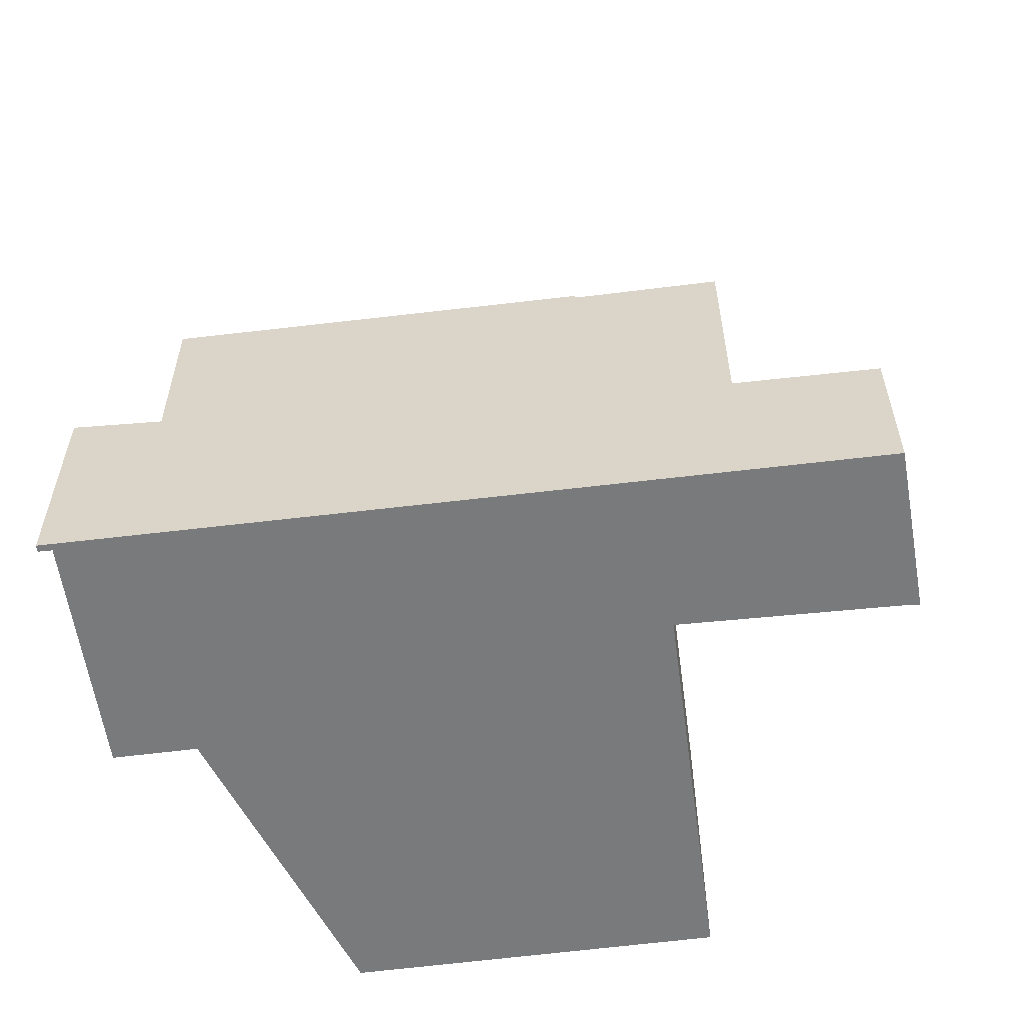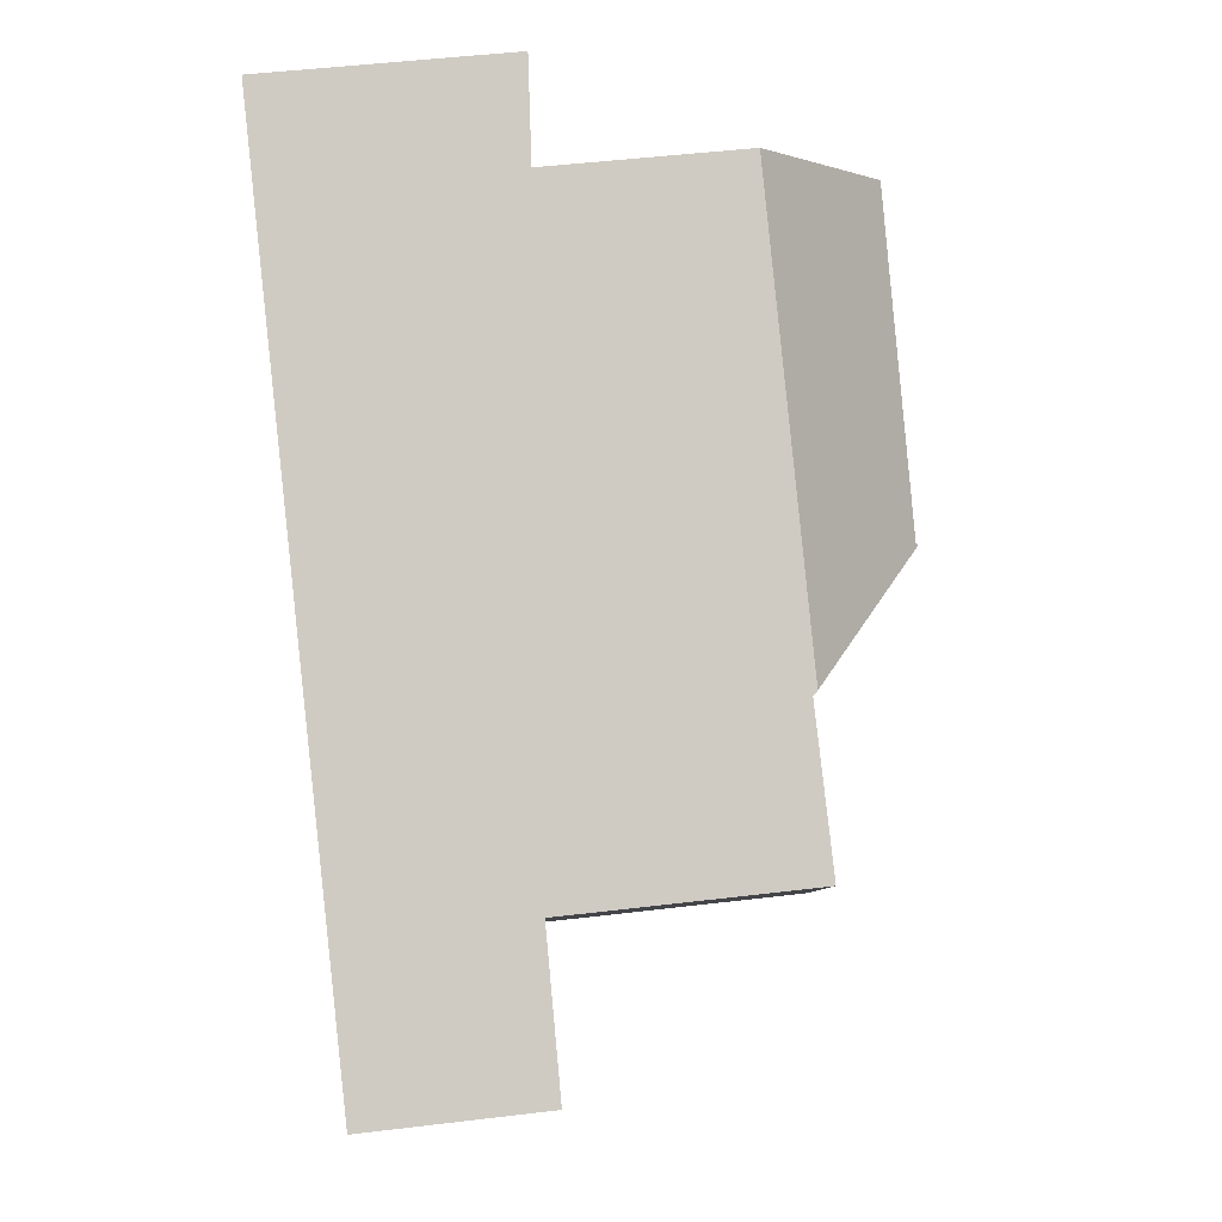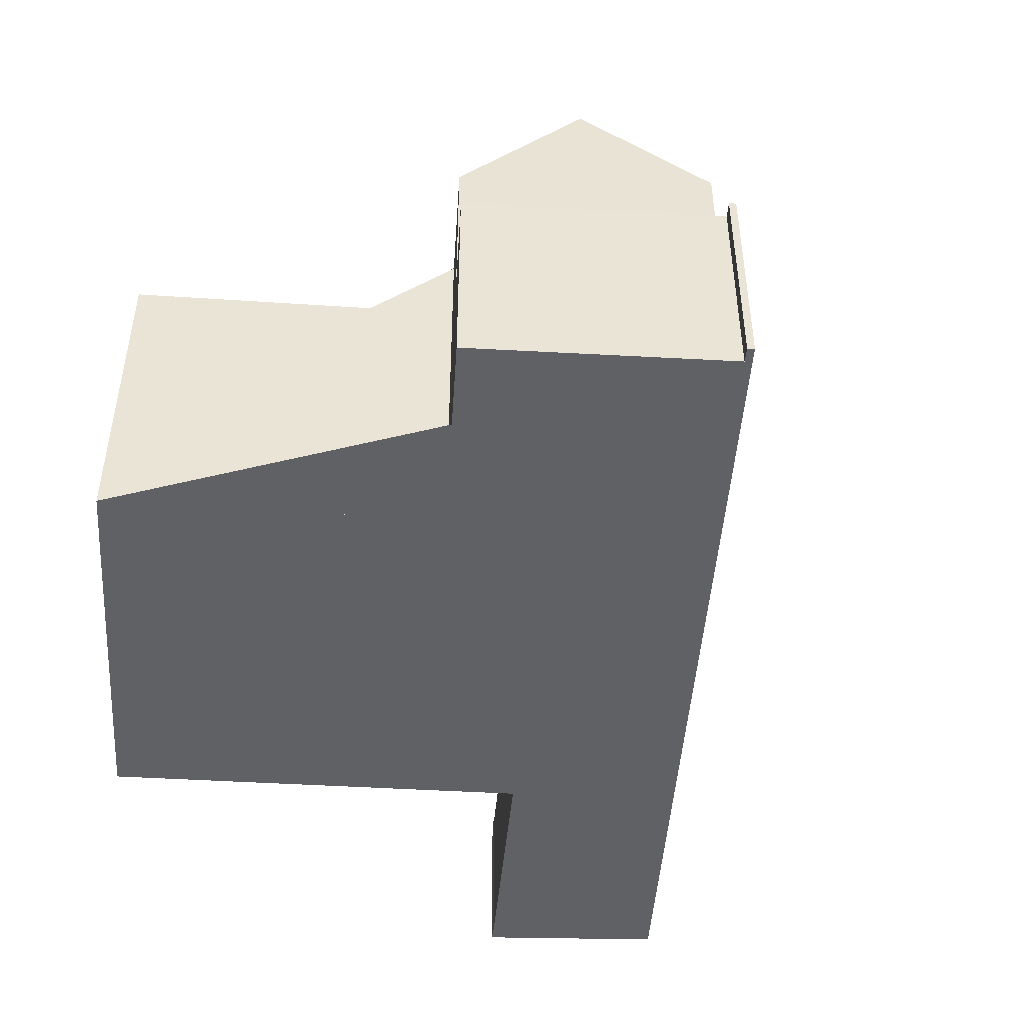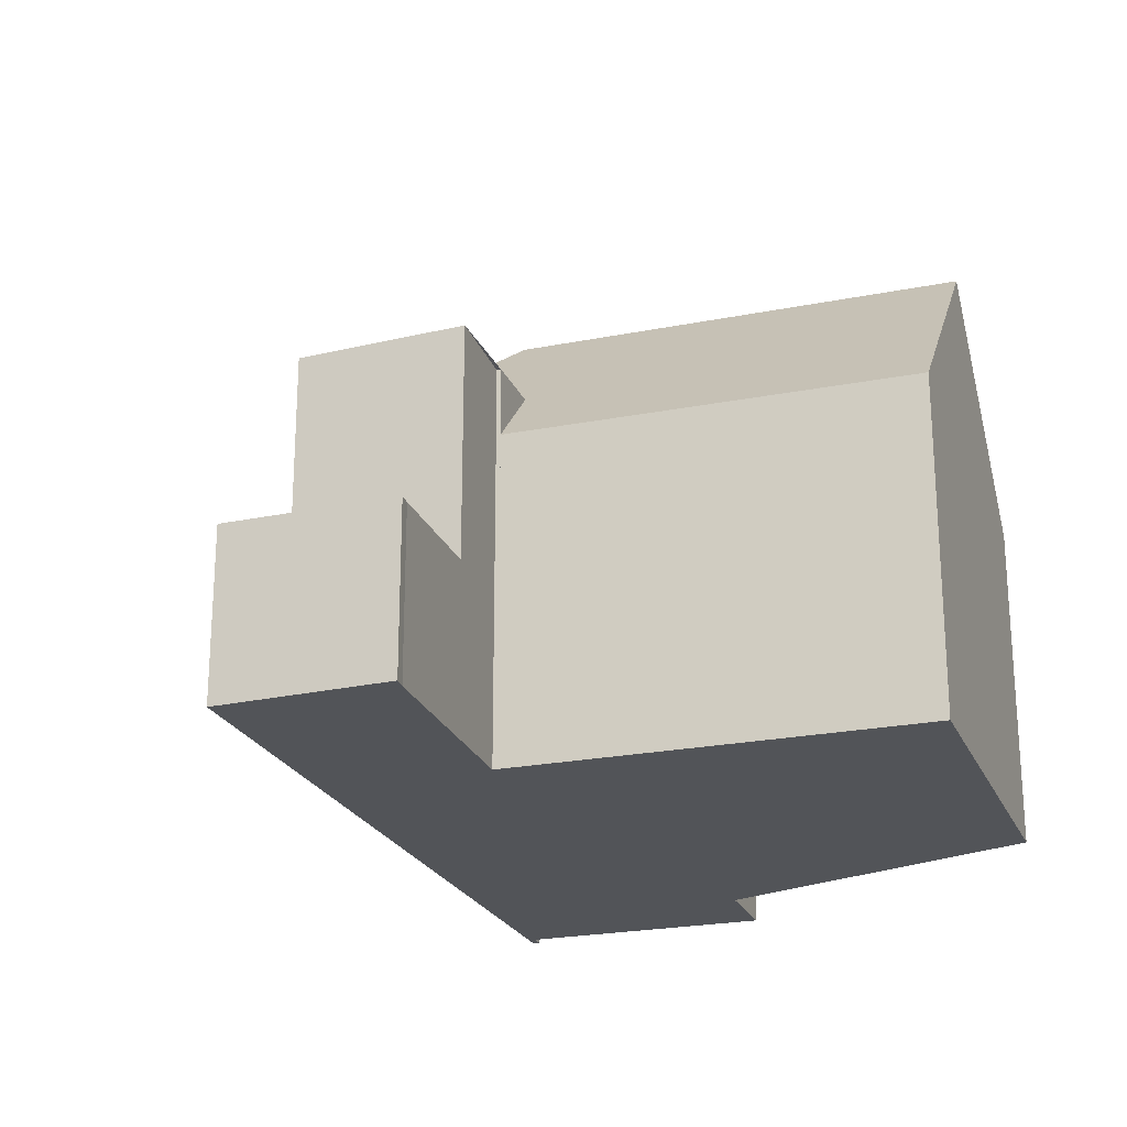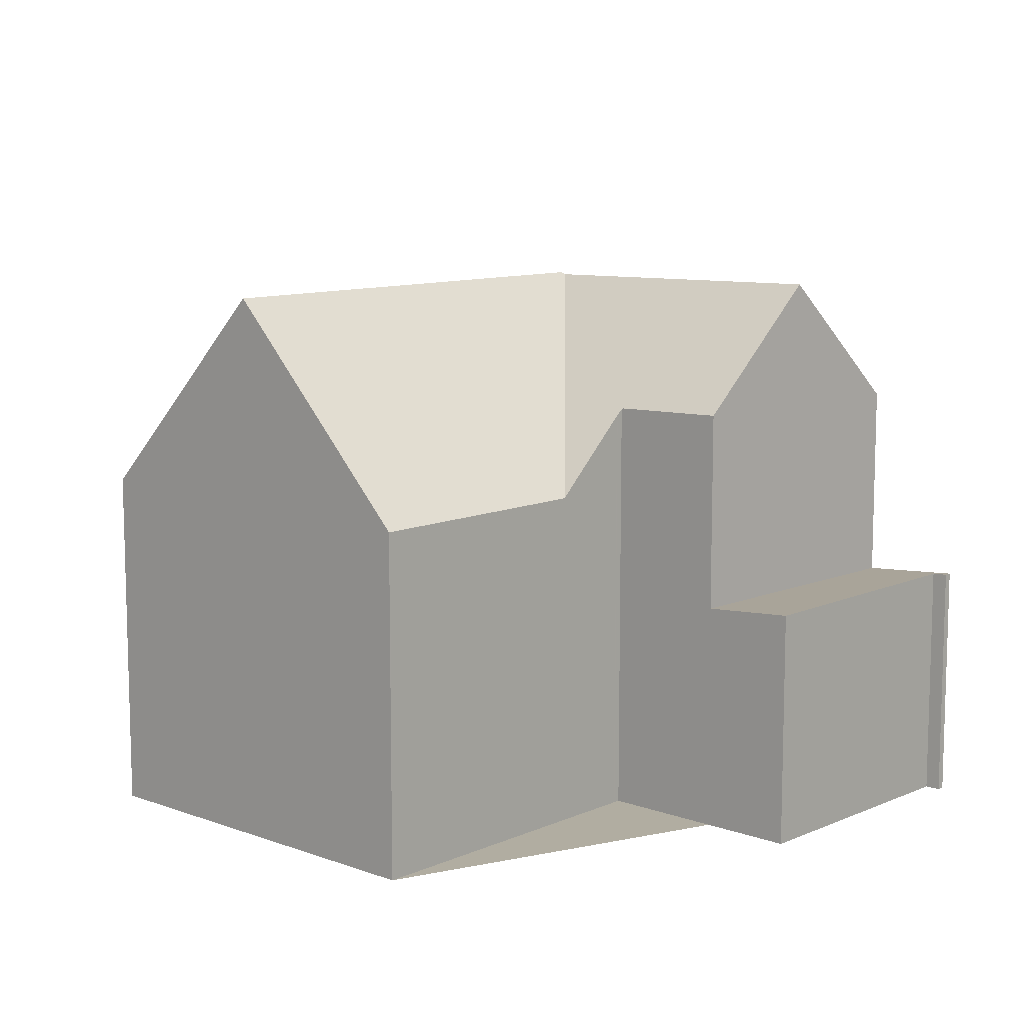
<metadata>
{"format":"obj","ext":"obj","renderer":"f3d","projection":"perspective","resolution":1024,"background":"white","views":[{"elev":-58.0,"azim":-134.3,"up":"+Z"},{"elev":47.3,"azim":-97.8,"up":"+Y"},{"elev":-48.5,"azim":124.3,"up":"+Z"},{"elev":-22.8,"azim":-33.0,"up":"+Z"},{"elev":10.3,"azim":80.6,"up":"+Z"}]}
</metadata>
<code>
v -919.7 -761.5 5.571
v -914.6 -757.5 5.499
v -918 -753.2 6.834
v -927 -758.4 2.779
v -927.1 -758.6 2.775
v -928.8 -756.2 2.818
v -924 -756 6.769
v -917.8 -747.5 3.846
v -917.9 -747.7 3.828
v -915.3 -751.1 3.805
v -917.8 -747.4 3.847
v -917.1 -759.5 8.836
v -921.9 -753.5 8.819
v -924.8 -753 6.803
v -922 -753.5 8.779
v -922.3 -758.1 5.592
v -924.9 -753 6.728
v -922.2 -756.4 6.772
v -924.8 -753.2 6.73
v -922.2 -756.9 6.431
v -922.9 -757.4 5.596
v -923 -755.3 6.759
v -923.9 -756 5.604
v -917.1 -759.5 8.836
v -924.8 -753 6.803
v -927.9 -755.4 2.837
v -926.1 -757.7 2.797
v -924.9 -753 6.728
v -923.9 -756 5.604
v -926.9 -754.6 4.153
v -925.2 -757 4.011
v -921.9 -753.5 8.819
v -921.9 -753.4 8.781
v -917.1 -754.3 5.494
v -918.9 -754 6.733
v -915.6 -758.3 6.789
v -918.8 -754 6.673
v -921.9 -753.5 8.819
v -921.8 -750.6 6.821
v -917.1 -754.3 5.494
v -921.9 -753.4 8.781
v -919.1 -748.4 6.838
v -921.9 -753.4 8.781
v -922 -753.5 8.779
v -916.5 -752 6.887
v -917.7 -750.2 8.885
v -928.6 -756 2.822
v -927.4 -758.3 2.781
v -926.1 -757.7 2.797
v -927.2 -758.5 2.776
v -926.9 -754.6 2.857
v -925.2 -757 2.816
v -923 -755.3 6.759
v -923.9 -756 6.77
v -925.2 -757 6.786
v -926.9 -754.6 6.754
v -918.7 -760.7 6.829
v -916.5 -752 6.7
v -919.1 -748.4 6.652
v -917.9 -753.3 6.721
v -918.9 -754 6.733
v -926.9 -754.6 2.989
v -925.2 -757 2.965
v -919.1 -748.4 3.73
v -916.5 -752 3.693
v -928.5 -756.2 2.818
v -928.7 -756.4 2.814
v -926.7 -754.8 4.142
v -926.7 -754.8 6.757
v -924.6 -753 6.941
v -927.7 -755.6 2.834
v -926.7 -754.8 2.987
v -919 -748.3 3.735
v -919.1 -748.4 3.729
v -919.1 -748.4 6.652
v -919.1 -748.4 6.839
v -921.8 -750.6 6.889
v -924.6 -753 6.941
v -924.8 -753.2 6.73
v -926.7 -754.8 2.854
v -920.4 -755.3 8.824
v -922 -756.6 6.776
v -920.4 -755.3 8.824
v -918.9 -754 6.734
v -918.1 -753.4 6.723
v -917.9 -753.3 6.736
v -918.8 -754 6.673
v -923.8 -755.9 6.768
v -923.8 -755.9 5.799
v -916.1 -750 3.813
v -917.3 -750.9 3.705
v -917.3 -750.9 6.685
v -917.3 -750.9 8.17
v -921.4 -754.1 8.821
v -920.9 -753.6 8.06
v -920.9 -753.6 8.06
v -921.4 -754.1 8.821
v -923 -755.3 6.759
v -923.9 -756 6.77
v -922.1 -754.6 8.023
v -925.8 -757.4 2.804
v -916.2 -750 3.811
v -916.5 -749.6 3.815
v -917.9 -747.6 3.835
v -917.9 -747.5 3.836
v -915.4 -751.1 3.8
v -919.1 -748.4 6.838
v -919.1 -748.4 6.839
v -917.3 -750.9 8.17
v -916.5 -752 6.887
v -917.7 -750.2 8.885
v -917.7 -750.2 8.885
v -917.3 -750.9 3.705
v -919.1 -748.4 3.729
v -916.5 -752 3.693
v -919.1 -748.4 3.73
v -924.5 -752.7 6.805
v -924.4 -752.9 6.937
v -918.8 -760.8 6.726
v -919.8 -759.4 6.812
v -921.8 -756.5 6.984
v -922.2 -756 7.013
v -922.8 -755.1 7.066
v -924.3 -753.1 7.19
v -924.3 -753.1 7.19
v -926.9 -754.6 6.754
v -926.7 -754.8 6.757
v -925.2 -757 6.786
v -926.7 -754.8 2.854
v -926.9 -754.6 2.857
v -925.2 -757 2.816
v -923.8 -755.9 6.768
v -921.2 -759.5 5.583
v -922.3 -757.9 5.677
v -923.8 -755.9 5.799
v -922.8 -757.3 5.715
v -925.5 -753.5 6.736
v -925.4 -753.7 6.738
v -920.7 -749.7 6.828
v -920.7 -749.7 6.869
v -918.9 -752.1 8.122
v -918 -753.2 6.834
v -919.3 -751.5 8.845
v -919.3 -751.5 8.845
v -916.4 -755.2 5.495
v -914.6 -757.5 5.522
v -927.7 -757.6 2.793
v -927.1 -758.5 2.778
v -927 -758.5 2.777
v -928.6 -756.5 2.813
v -918.7 -760.7 6.829
v -918.8 -760.8 6.726
v -917.1 -759.5 8.836
v -919.7 -761.5 5.572
v -917.1 -759.5 8.836
v -915.6 -758.3 6.789
v -914.6 -757.5 5.522
v -914.6 -757.5 5.499
v -919.7 -761.5 5.572
v -919.7 -761.5 5.571
v -919.7 -761.5 0
v -919.7 -761.5 0
v -914.6 -757.5 5.522
v -914.6 -757.5 5.499
v -914.6 -757.5 0
v -914.6 -757.5 0
v -917.9 -753.3 6.736
v -918 -753.2 6.834
v -918 -753.2 0
v -917.9 -753.3 -8.882e-16
v -927 -758.5 2.777
v -927 -758.4 2.779
v -927 -758.4 0
v -927 -758.5 0
v -927.2 -758.5 2.776
v -927.1 -758.6 2.775
v -927.1 -758.6 0
v -927.2 -758.5 0
v -928.6 -756 2.822
v -928.8 -756.2 2.818
v -928.8 -756.2 0
v -928.6 -756 0
v -925.2 -757 6.786
v -924 -756 6.769
v -924 -756 -8.882e-16
v -925.2 -757 8.882e-16
v -917.9 -747.6 3.835
v -917.8 -747.5 3.846
v -917.8 -747.5 0
v -917.9 -747.6 4.441e-16
v -916.5 -749.6 3.815
v -917.9 -747.7 3.828
v -917.9 -747.7 0
v -916.5 -749.6 -4.441e-16
v -915.4 -751.1 3.8
v -915.3 -751.1 3.805
v -915.3 -751.1 0
v -915.4 -751.1 4.441e-16
v -917.8 -747.5 3.846
v -917.8 -747.4 3.847
v -917.8 -747.4 4.441e-16
v -917.8 -747.5 0
v -918.7 -760.7 6.829
v -917.1 -759.5 8.836
v -917.1 -759.5 0
v -918.7 -760.7 -8.882e-16
v -922.9 -757.4 5.596
v -922.3 -758.1 5.592
v -922.3 -758.1 0
v -922.9 -757.4 -8.882e-16
v -924.8 -753 6.803
v -924.9 -753 6.728
v -924.9 -753 0
v -924.8 -753 -8.882e-16
v -923.9 -756 5.604
v -922.9 -757.4 5.596
v -922.9 -757.4 -8.882e-16
v -923.9 -756 8.882e-16
v -924.5 -752.7 6.805
v -924.8 -753 6.803
v -924.8 -753 -8.882e-16
v -924.5 -752.7 -8.882e-16
v -926.9 -754.6 2.857
v -927.9 -755.4 2.837
v -927.9 -755.4 0
v -926.9 -754.6 0
v -927 -758.4 2.779
v -926.1 -757.7 2.797
v -926.1 -757.7 0
v -927 -758.4 0
v -916.4 -755.2 5.495
v -917.1 -754.3 5.494
v -917.1 -754.3 8.882e-16
v -916.4 -755.2 -8.882e-16
v -917.1 -759.5 8.836
v -915.6 -758.3 6.789
v -915.6 -758.3 8.882e-16
v -917.1 -759.5 0
v -920.7 -749.7 6.828
v -921.8 -750.6 6.821
v -921.8 -750.6 8.882e-16
v -920.7 -749.7 0
v -927.9 -755.4 2.837
v -928.6 -756 2.822
v -928.6 -756 0
v -927.9 -755.4 0
v -928.6 -756.5 2.813
v -927.4 -758.3 2.781
v -927.4 -758.3 0
v -928.6 -756.5 0
v -927.4 -758.3 2.781
v -927.2 -758.5 2.776
v -927.2 -758.5 0
v -927.4 -758.3 0
v -918.8 -760.8 6.726
v -918.7 -760.7 6.829
v -918.7 -760.7 -8.882e-16
v -918.8 -760.8 8.882e-16
v -917.1 -754.3 5.494
v -917.9 -753.3 6.721
v -917.9 -753.3 -8.882e-16
v -917.1 -754.3 8.882e-16
v -928.8 -756.2 2.818
v -928.7 -756.4 2.814
v -928.7 -756.4 0
v -928.8 -756.2 0
v -917.9 -747.5 3.836
v -919 -748.3 3.735
v -919 -748.3 0
v -917.9 -747.5 0
v -917.9 -753.3 6.721
v -917.9 -753.3 6.736
v -917.9 -753.3 -8.882e-16
v -917.9 -753.3 -8.882e-16
v -915.3 -751.1 3.805
v -916.1 -750 3.813
v -916.1 -750 0
v -915.3 -751.1 0
v -924 -756 6.769
v -923.9 -756 6.77
v -923.9 -756 0
v -924 -756 -8.882e-16
v -926.1 -757.7 2.797
v -925.8 -757.4 2.804
v -925.8 -757.4 0
v -926.1 -757.7 0
v -916.1 -750 3.813
v -916.5 -749.6 3.815
v -916.5 -749.6 -4.441e-16
v -916.1 -750 0
v -917.9 -747.7 3.828
v -917.9 -747.6 3.835
v -917.9 -747.6 4.441e-16
v -917.9 -747.7 0
v -917.8 -747.4 3.847
v -917.9 -747.5 3.836
v -917.9 -747.5 0
v -917.8 -747.4 4.441e-16
v -916.5 -752 3.693
v -915.4 -751.1 3.8
v -915.4 -751.1 4.441e-16
v -916.5 -752 0
v -918 -753.2 6.834
v -916.5 -752 6.887
v -916.5 -752 -8.882e-16
v -918 -753.2 0
v -919 -748.3 3.735
v -919.1 -748.4 3.73
v -919.1 -748.4 -4.441e-16
v -919 -748.3 0
v -921.8 -750.6 6.821
v -924.5 -752.7 6.805
v -924.5 -752.7 -8.882e-16
v -921.8 -750.6 8.882e-16
v -919.7 -761.5 5.571
v -918.8 -760.8 6.726
v -918.8 -760.8 8.882e-16
v -919.7 -761.5 0
v -925.5 -753.5 6.736
v -926.9 -754.6 6.754
v -926.9 -754.6 0
v -925.5 -753.5 -8.882e-16
v -925.8 -757.4 2.804
v -925.2 -757 2.816
v -925.2 -757 0
v -925.8 -757.4 0
v -922.3 -758.1 5.592
v -921.2 -759.5 5.583
v -921.2 -759.5 0
v -922.3 -758.1 0
v -924.9 -753 6.728
v -925.5 -753.5 6.736
v -925.5 -753.5 -8.882e-16
v -924.9 -753 0
v -919.1 -748.4 6.838
v -920.7 -749.7 6.828
v -920.7 -749.7 0
v -919.1 -748.4 -8.882e-16
v -918 -753.2 6.834
v -918 -753.2 6.834
v -918 -753.2 0
v -918 -753.2 0
v -914.6 -757.5 5.499
v -916.4 -755.2 5.495
v -916.4 -755.2 -8.882e-16
v -914.6 -757.5 0
v -915.6 -758.3 6.789
v -914.6 -757.5 5.522
v -914.6 -757.5 0
v -915.6 -758.3 8.882e-16
v -927.1 -758.6 2.775
v -927 -758.5 2.777
v -927 -758.5 0
v -927.1 -758.6 0
v -928.7 -756.4 2.814
v -928.6 -756.5 2.813
v -928.6 -756.5 0
v -928.7 -756.4 0
v -921.2 -759.5 5.583
v -919.7 -761.5 5.572
v -919.7 -761.5 0
v -921.2 -759.5 0
v -914.6 -757.5 5.499
v -914.6 -757.5 5.499
v -914.6 -757.5 0
v -914.6 -757.5 0
v -917.8 -747.5 0
v -917.9 -747.7 0
v -915.3 -751.1 0
v -918 -753.2 0
v -914.6 -757.5 0
v -919.7 -761.5 0
v -924 -756 0
v -927 -758.4 0
v -927.1 -758.6 0
v -928.8 -756.2 0
v -917.8 -747.4 0
f 67 6 47 66
f 89 53 88
f 69 56 30 68
f 20 18 82
f 19 17 14 70
f 136 20 134
f 135 22 18 20 136
f 68 30 62 72
f 156 36 24 155
f 157 146 36 156
f 43 38 44
f 116 73 114
f 75 59 64 74
f 86 60 85
f 143 43 77 140
f 124 78 118
f 66 47 26 71
f 149 5 50 148
f 100 15 13 97
f 76 42 59 75
f 85 60 40 87
f 72 62 51 80
f 147 48 150
f 68 31 55 69
f 125 15 100 123
f 72 63 31 68
f 103 90 102
f 92 75 74 91
f 140 77 39 139
f 118 78 25 117
f 148 50 48 147
f 93 46 76 75 92
f 80 52 63 72
f 152 120 151
f 95 35 84 83 94
f 84 35 37
f 142 3 86 85 61 96 141
f 151 120 121 81 153
f 87 61 85
f 88 54 29 89
f 102 90 10 106
f 91 65 58 92
f 92 58 45 93
f 94 32 33 95
f 141 96 41 144
f 122 100 97 81 121
f 123 100 122
f 101 27 49
f 105 11 8 104
f 114 73 105 104 9 103 102 113
f 113 102 106 115
f 117 39 77 118
f 154 133 134 20 82 120 152
f 120 82 121
f 121 82 18 122
f 122 18 22 123
f 118 77 43 44 124
f 123 22 19 70 125
f 138 127 126 137
f 132 99 7 128 127 138
f 129 71 26 130
f 131 101 49 71 129
f 133 16 134
f 134 16 21 136
f 136 21 23 135
f 137 28 79 138
f 138 79 98 132
f 139 107 108 140
f 141 109 110 142
f 144 112 109 141
f 158 2 146 157
f 140 108 111 143
f 147 66 71 49 148
f 148 49 27 4 149
f 150 67 66 147
f 151 57 119 152
f 153 12 57 151
f 152 119 1 154
f 155 83 84 156
f 156 84 37 34 145 157
f 157 145 158
f 160 161 162 159
f 164 165 166 163
f 168 169 170 167
f 172 173 174 171
f 176 177 178 175
f 180 181 182 179
f 184 185 186 183
f 188 189 190 187
f 192 193 194 191
f 196 197 198 195
f 200 201 202 199
f 204 205 206 203
f 208 209 210 207
f 212 213 214 211
f 216 217 218 215
f 220 221 222 219
f 224 225 226 223
f 228 229 230 227
f 232 233 234 231
f 236 237 238 235
f 240 241 242 239
f 244 245 246 243
f 248 249 250 247
f 252 253 254 251
f 256 257 258 255
f 260 261 262 259
f 264 265 266 263
f 268 269 270 267
f 272 273 274 271
f 276 277 278 275
f 280 281 282 279
f 284 285 286 283
f 288 289 290 287
f 292 293 294 291
f 296 297 298 295
f 300 301 302 299
f 304 305 306 303
f 308 309 310 307
f 312 313 314 311
f 316 317 318 315
f 320 321 322 319
f 324 325 326 323
f 328 329 330 327
f 332 333 334 331
f 336 337 338 335
f 340 341 342 339
f 344 345 346 343
f 348 349 350 347
f 352 353 354 351
f 356 357 358 355
f 360 361 362 359
f 364 365 366 363
f 368 369 370 371 372 373 374 375 376 377 367

</code>
